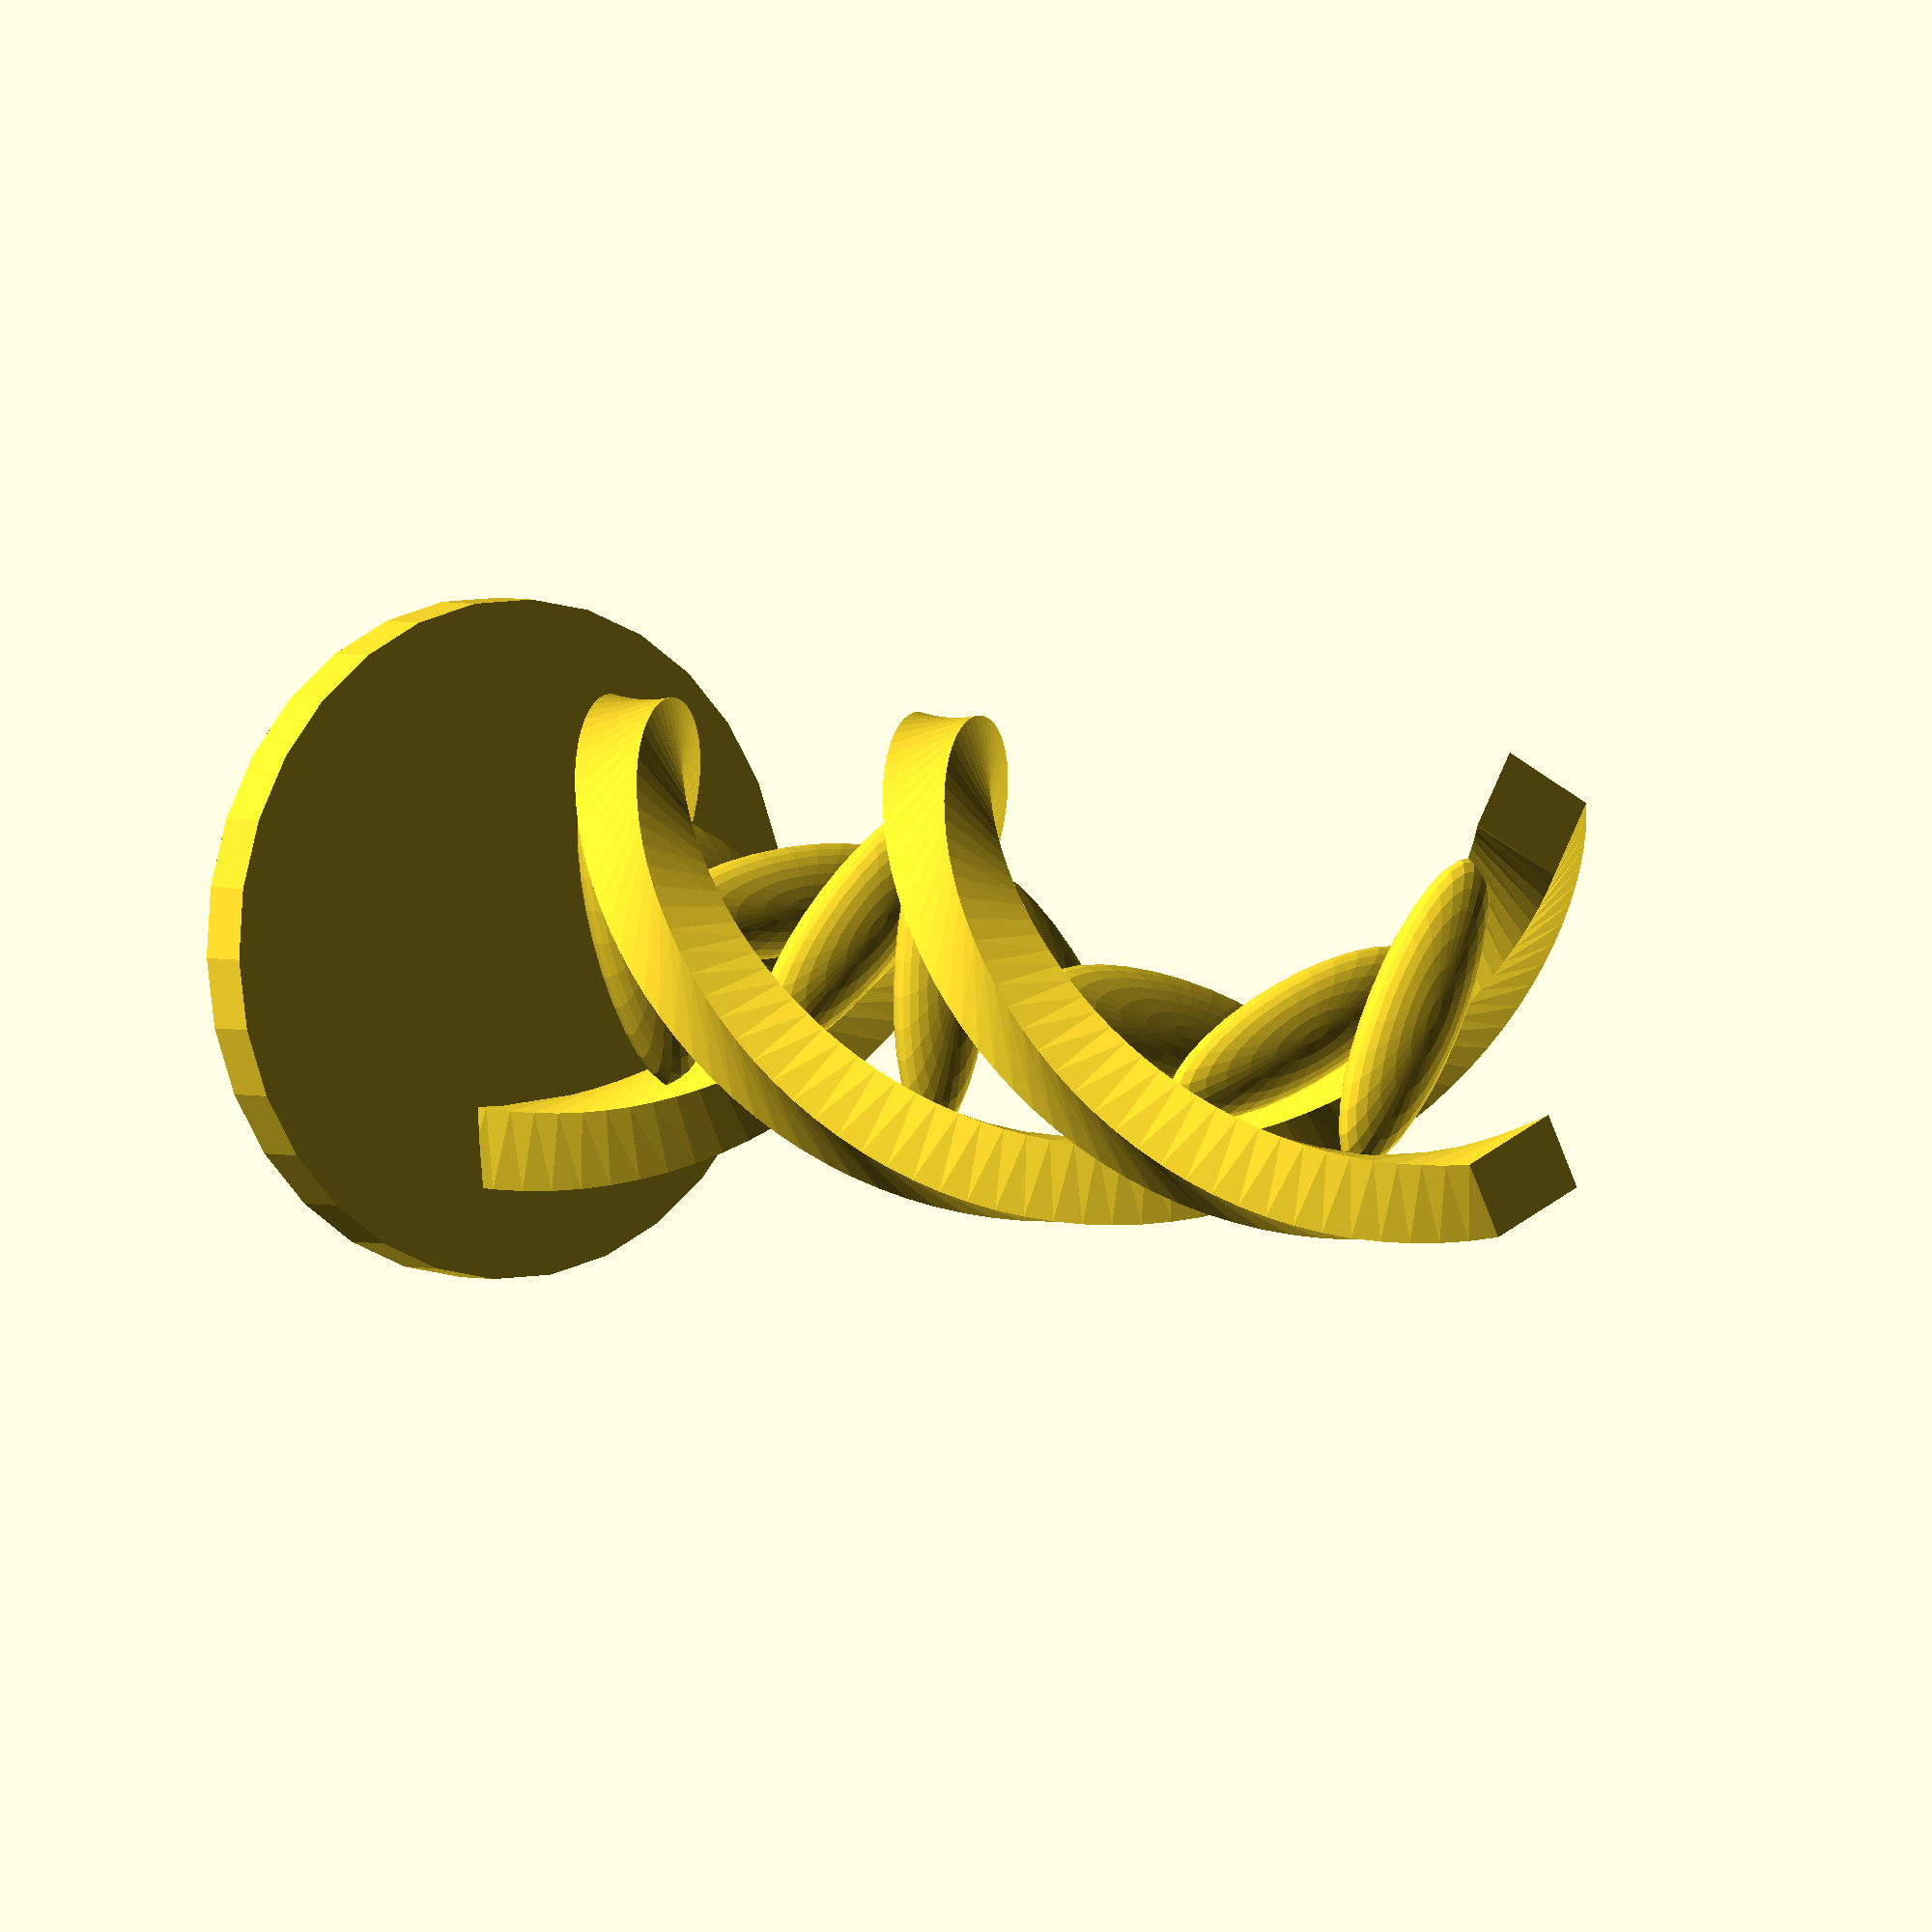
<openscad>
// ДНК в 3D by Sheroz Karimov

// ===== Параметры =====
TotalHeight = 120; //Длинна

// Параметры основы:
BackboneRadius = 5; // Толщина спирали
SquareBBWidth = 8; // Толщина каркаса
SquareBBDepth = 6; // Толщина каркаса
BackboneCenterOffset = 15; // Растояние между опорами
BackboneRotationLag = 125; // Растояние между опорами по окружности
BackboneTwist = 3.29; // Степень закрученности

// Базовый модуль:
BaseLength = 25;
BaseWidth = 8;
BaseDepth = 5;
BaseFrequency = 12; 

// Основа:
StandDepth = 4;
StandLowerRadius = 25;
StandUpperRadius = 25;

// ===== Модули =====
module doublehelix()
        {

        linear_extrude(height = TotalHeight, center = false, convexity = 10, twist = BackboneTwist*TotalHeight, $fn = 50)
                translate([BackboneCenterOffset, 0, 0])
                        circle(r = BackboneRadius);

        linear_extrude(height = TotalHeight, center = false, convexity = 10, twist = BackboneTwist*TotalHeight, $fn = 50)
                rotate([0, 0, BackboneRotationLag])
                        translate([BackboneCenterOffset, 0, 0])
                                circle(r = BackboneRadius);

        }

module Squaredoublehelix()
        {

        linear_extrude(height = TotalHeight, center = false, convexity = 10, twist = BackboneTwist*TotalHeight, slices = 80)
                translate([BackboneCenterOffset, 0, 0])
                                square([SquareBBDepth,SquareBBWidth],center=true);


        linear_extrude(height = TotalHeight, center = false, convexity = 10, twist = BackboneTwist*TotalHeight, slices= 80)
                rotate([0, 0, BackboneRotationLag])
                        translate([BackboneCenterOffset, 0, 0])
                                square([SquareBBDepth,SquareBBWidth],center=true);

        }

module CuboidBase(Elevation){
        translate([0,0,Elevation])
                rotate ([0,0, -Elevation * BackboneTwist])
                        linear_extrude(height = BaseDepth, center = false, convexity = 5, twist = 0)
                                rotate([0, 0, 60])
                                        translate([5, 0, 0])
                                                square([BaseWidth, BaseLength],center=true);
}

module OvoidBase(Elevation){
        translate([0,0,Elevation])
                rotate([0,0,-Elevation * BackboneTwist])
                        rotate([0, 0, 48])
                                translate([4,0,BaseDepth/2])
                                        scale([BaseWidth/BaseLength,1,BaseDepth/BaseLength])
                                                sphere(r = BaseLength/2);
}

module Stand(){
        cylinder(StandDepth, StandLowerRadius, StandUpperRadius);
}

module SquareBaseDNA(){
        union(){
        doublehelix();

        for(i = [1 : (TotalHeight/BaseFrequency) -1]){
                CuboidBase(i * BaseFrequency);
        }

        Stand();
}
}

module OvoidBaseDNA(){
        union(){
        doublehelix();

        for(i = [1 : (TotalHeight/BaseFrequency) -1]){
                OvoidBase(i * BaseFrequency);
        }

        Stand();
}
}

module SquareBBOvoidBaseDNA(){
        union(){
        Squaredoublehelix();

        for(i = [1 : (TotalHeight/BaseFrequency) -1]){
                OvoidBase(i * BaseFrequency);
        }

        Stand();
}
}

// ===== Моделирование =====

mirror(0,0,0){
        SquareBBOvoidBaseDNA();
}

</openscad>
<views>
elev=357.5 azim=154.0 roll=323.5 proj=o view=wireframe
</views>
